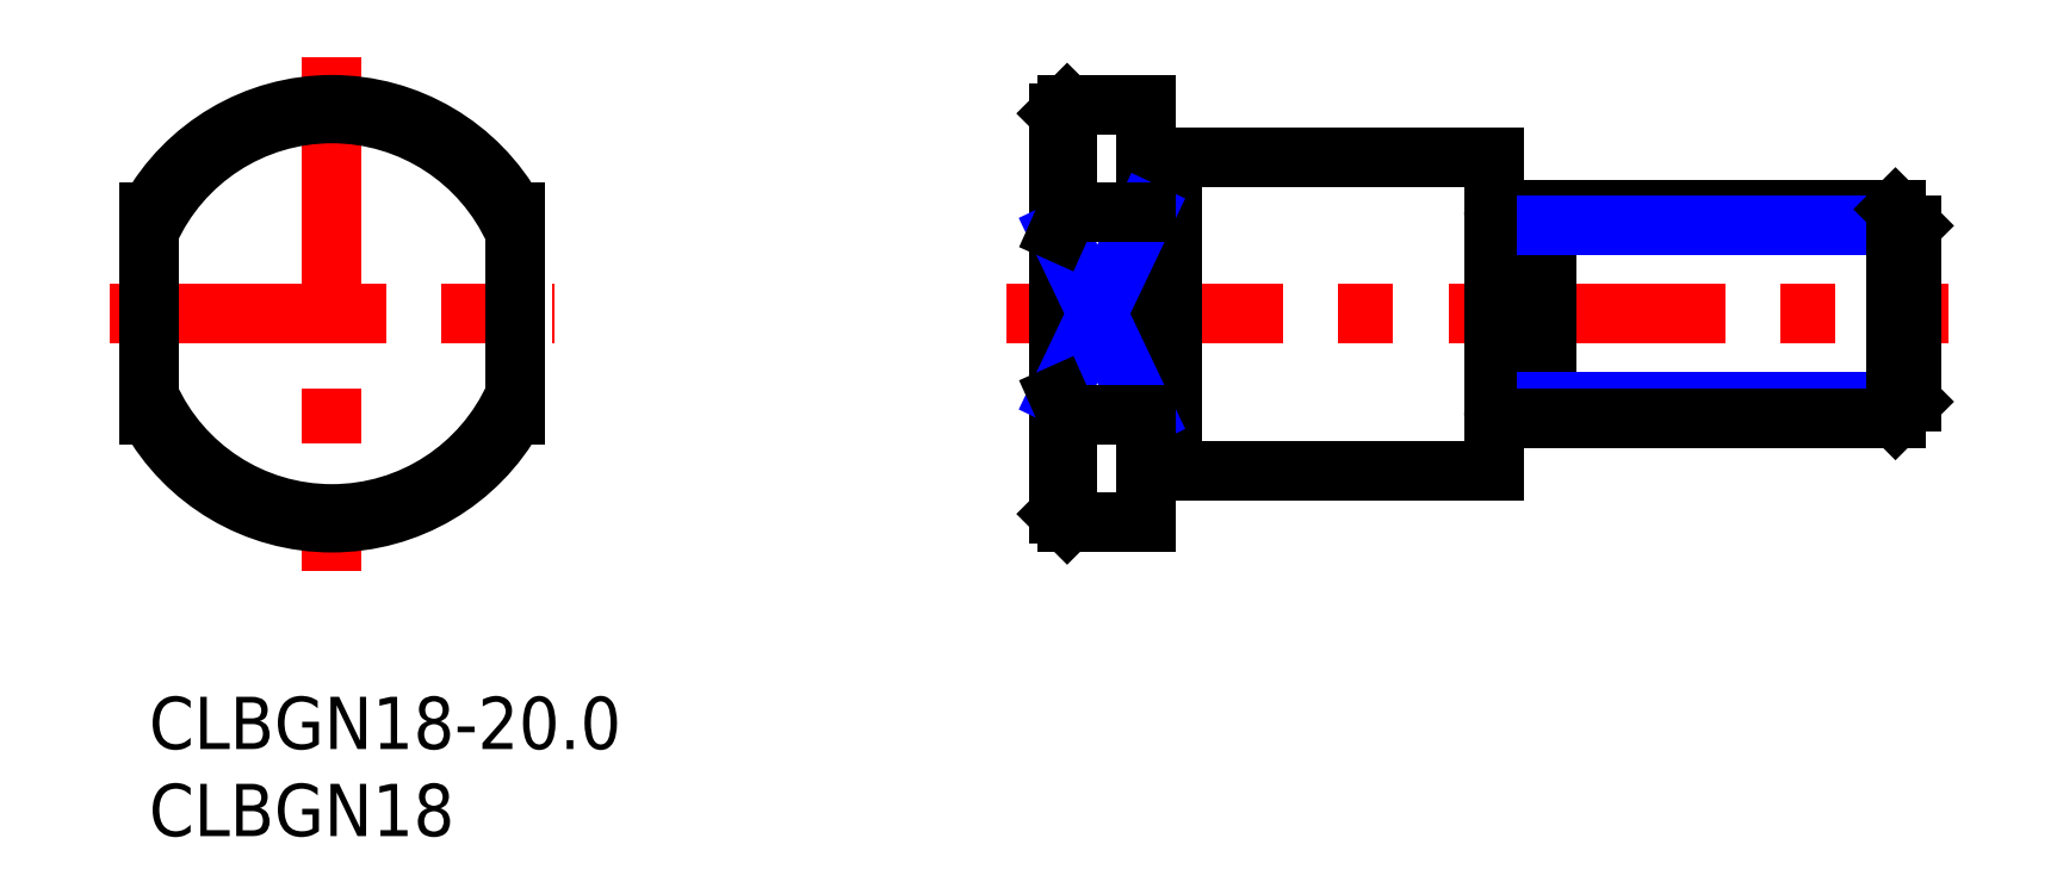
<metadata>
{"format":"dxf","ext":"dxf","renderer":"ezdxf+matplotlib","layout":"modelspace","background":"white","min_lineweight":24,"dpi":150}
</metadata>
<code>
0
SECTION
2
ENTITIES
0
INSERT
8
MSM_CONTINUOUS
2
*U10
10
0
20
0
30
0
0
INSERT
8
MSM_CONTINUOUS
2
*U11
10
0
20
0
30
0
0
LINE
8
MSM_CONTINUOUS
10
58.71
20
31
30
0
11
77.21
21
31
31
0
0
LINE
8
MSM_CENTER
10
49.21
20
22
30
0
11
103.3
21
22
31
0
0
LINE
8
MSM_CONTINUOUS
10
58.71
20
31
30
0
11
58.71
21
13
31
0
0
LINE
8
MSM_CONTINUOUS
10
52.21
20
33.5
30
0
11
52.21
21
10.5
31
0
0
LINE
8
MSM_CONTINUOUS
10
57.21
20
34
30
0
11
57.21
21
10
31
0
0
LINE
8
MSM_CENTER
10
10.5
20
36.75
30
0
11
10.5
21
7.25
31
0
0
LINE
8
MSM_CENTER
10
-2.25
20
22
30
0
11
23.25
21
22
31
0
0
LINE
8
MSM_CONTINUOUS
10
52.71
20
27.81
30
0
11
52.71
21
34
31
0
0
LINE
8
MSM_CONTINUOUS
10
57.21
20
30.9
30
0
11
58.71
21
30.9
31
0
0
LINE
8
MSM_NARROW
10
57.21
20
27.81
30
0
11
52.21
21
17.31
31
0
0
LINE
8
MSM_NARROW
10
57.21
20
16.19
30
0
11
52.21
21
26.69
31
0
0
LINE
8
MSM_CONTINUOUS
10
52.71
20
27.81
30
0
11
57.21
21
27.81
31
0
0
LINE
8
MSM_CONTINUOUS
10
52.71
20
34
30
0
11
57.21
21
34
31
0
0
LINE
8
MSM_CONTINUOUS
10
52.71
20
34
30
0
11
52.21
21
33.5
31
0
0
LINE
8
MSM_CONTINUOUS
10
77.21
20
31
30
0
11
77.21
21
13
31
0
0
ARC
8
MSM_CONTINUOUS
10
10.5
20
22
30
0
40
12
50
28.96
51
151
0
LINE
8
MSM_CONTINUOUS
10
0
20
27.81
30
0
11
0
21
16.19
31
0
0
LINE
8
MSM_CONTINUOUS
10
21
20
27.81
30
0
11
21
21
16.19
31
0
0
ARC
8
MSM_CONTINUOUS
10
10.5
20
22
30
0
40
12
50
209
51
331
0
LINE
8
MSM_CONTINUOUS
10
52.71
20
10
30
0
11
52.21
21
10.5
31
0
0
LINE
8
MSM_CONTINUOUS
10
52.71
20
10
30
0
11
57.21
21
10
31
0
0
LINE
8
MSM_CONTINUOUS
10
52.71
20
16.19
30
0
11
57.21
21
16.19
31
0
0
LINE
8
MSM_CONTINUOUS
10
57.21
20
13.1
30
0
11
58.71
21
13.1
31
0
0
LINE
8
MSM_CONTINUOUS
10
52.71
20
16.19
30
0
11
52.71
21
10
31
0
0
LINE
8
MSM_CONTINUOUS
10
58.71
20
13
30
0
11
77.21
21
13
31
0
0
LINE
8
MSM_CONTINUOUS
10
80.21
20
28
30
0
11
80.21
21
16
31
0
0
LINE
8
MSM_CONTINUOUS
10
78.21
20
26.9
30
0
11
79.21
21
26.9
31
0
0
LINE
8
MSM_CONTINUOUS
10
78.21
20
17.1
30
0
11
79.21
21
17.1
31
0
0
ARC
8
MSM_CONTINUOUS
10
78.21
20
27.9
30
0
40
1
50
180
51
270
0
ARC
8
MSM_CONTINUOUS
10
79.21
20
16.1
30
0
40
1
50
0
51
90
0
ARC
8
MSM_CONTINUOUS
10
79.21
20
27.9
30
0
40
1
50
270
51
0
0
ARC
8
MSM_CONTINUOUS
10
78.21
20
16.1
30
0
40
1
50
90
51
180
0
LINE
8
MSM_NARROW
10
80.21
20
16.95
30
0
11
101.2
21
16.95
31
0
0
LINE
8
MSM_CONTINUOUS
10
80.21
20
16
30
0
11
100.3
21
16
31
0
0
LINE
8
MSM_CONTINUOUS
10
80.21
20
28
30
0
11
100.3
21
28
31
0
0
LINE
8
MSM_NARROW
10
80.21
20
27.05
30
0
11
101.2
21
27.05
31
0
0
LINE
8
MSM_CONTINUOUS
10
101.2
20
16.95
30
0
11
101.2
21
27.05
31
0
0
LINE
8
MSM_CONTINUOUS
10
101.2
20
27.05
30
0
11
100.3
21
28
31
0
0
LINE
8
MSM_CONTINUOUS
10
100.3
20
28
30
0
11
100.3
21
16
31
0
0
LINE
8
MSM_CONTINUOUS
10
100.3
20
16
30
0
11
101.2
21
16.95
31
0
0
ARC
8
MSM_CONTINUOUS
10
10.5
20
22
30
0
40
11.5
50
24.07
51
155.9
0
ARC
8
MSM_CONTINUOUS
10
10.5
20
22
30
0
40
11.5
50
204.1
51
335.9
0
LINE
8
MSM_CONTINUOUS
10
52.71
20
27.81
30
0
11
52.21
21
26.69
31
0
0
LINE
8
MSM_CONTINUOUS
10
52.21
20
17.31
30
0
11
52.71
21
16.19
31
0
0
ENDSEC
0
EOF

</code>
